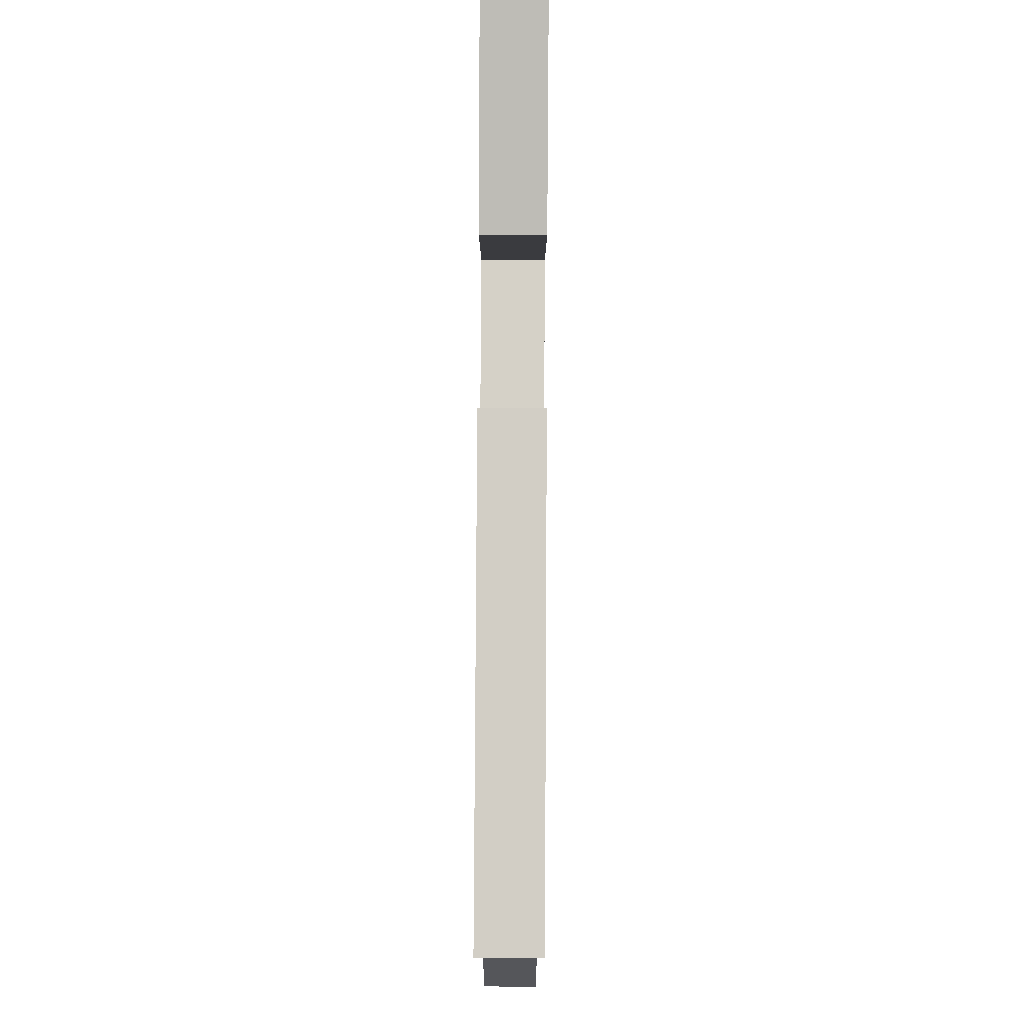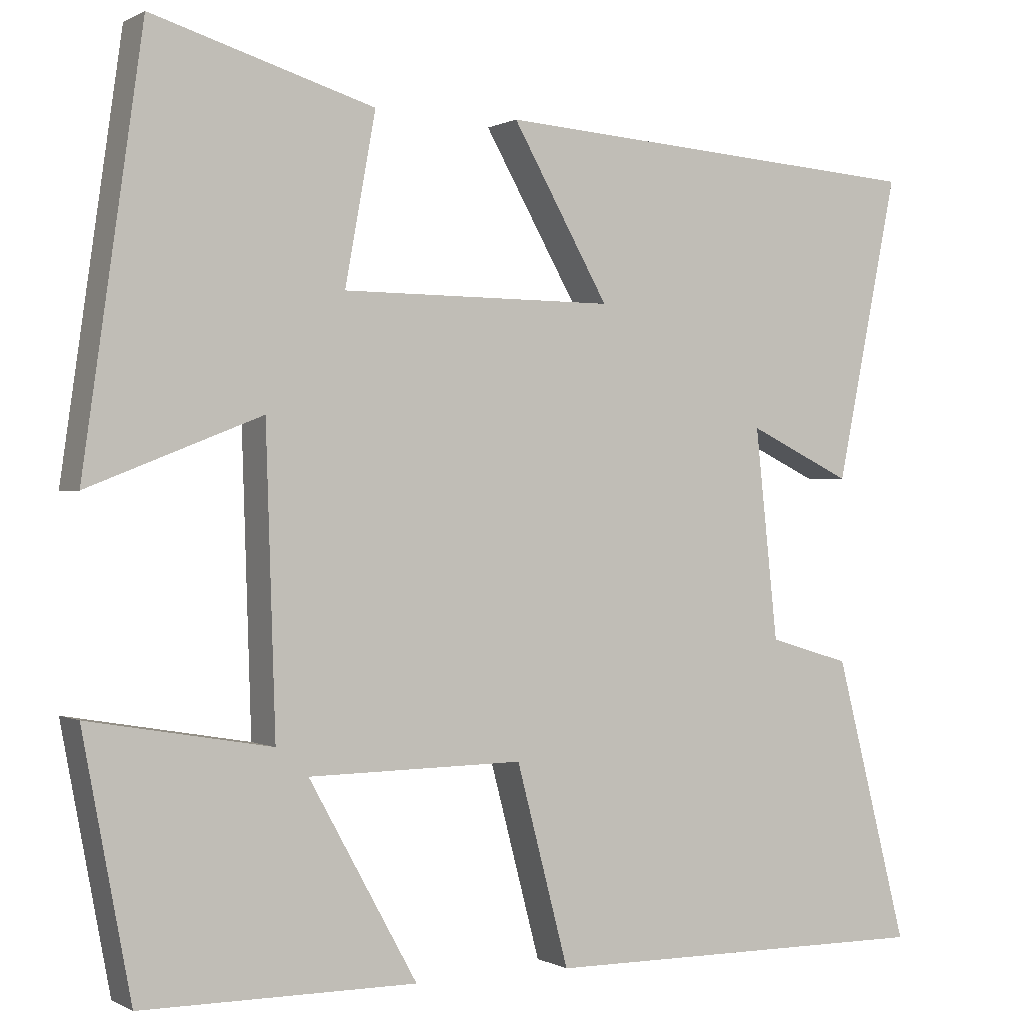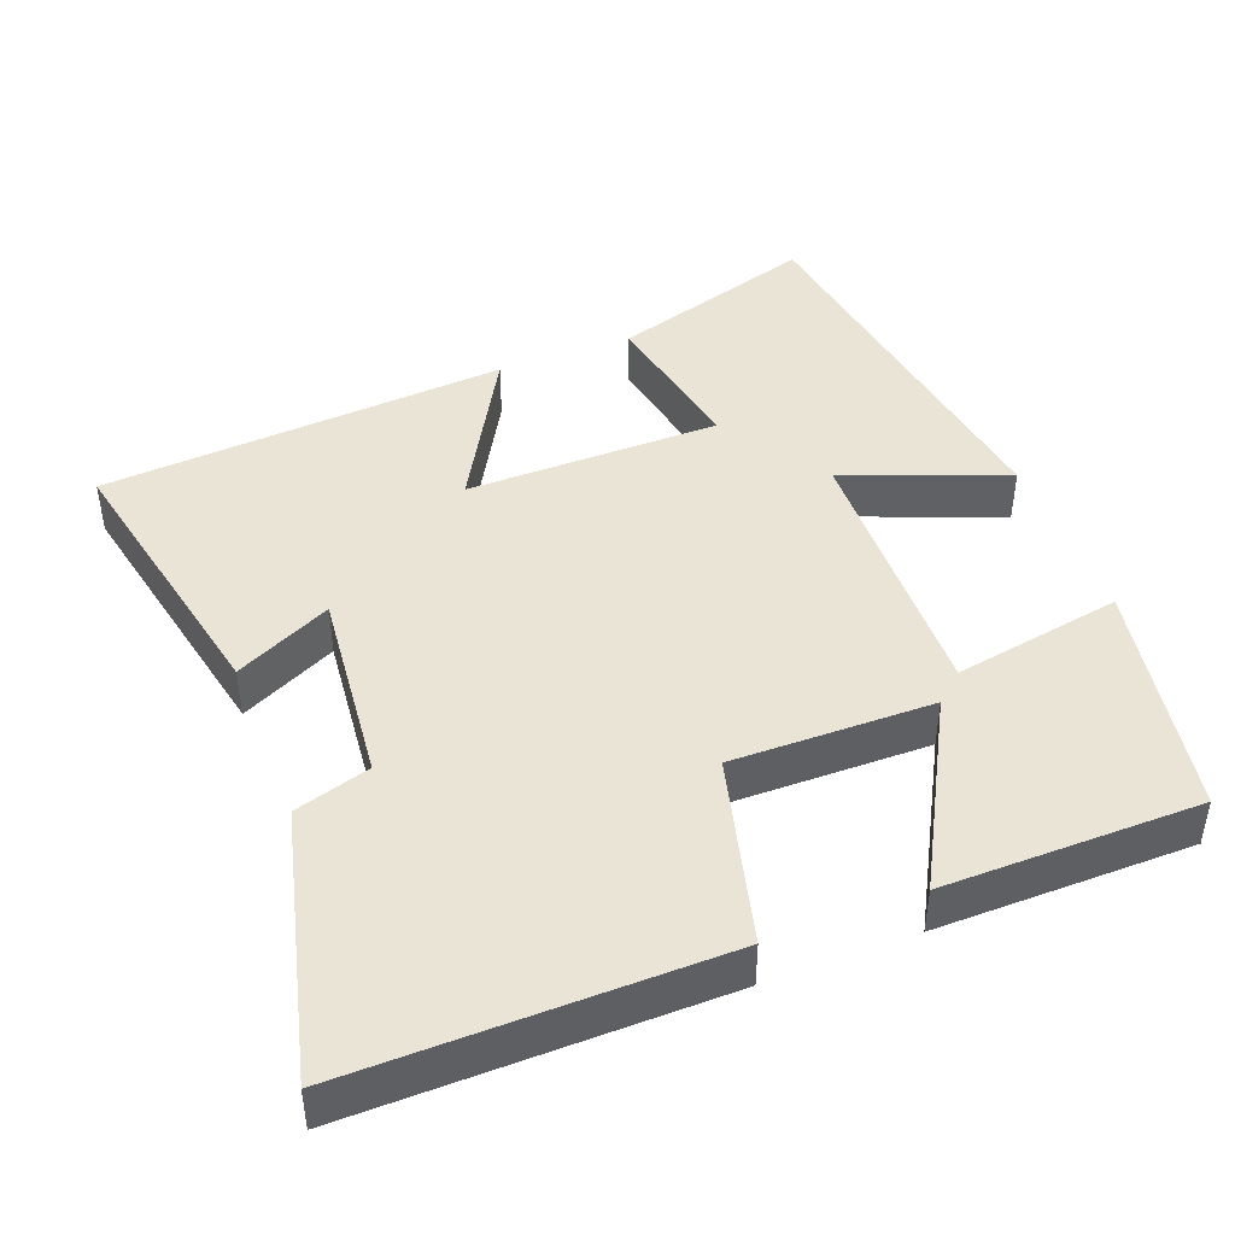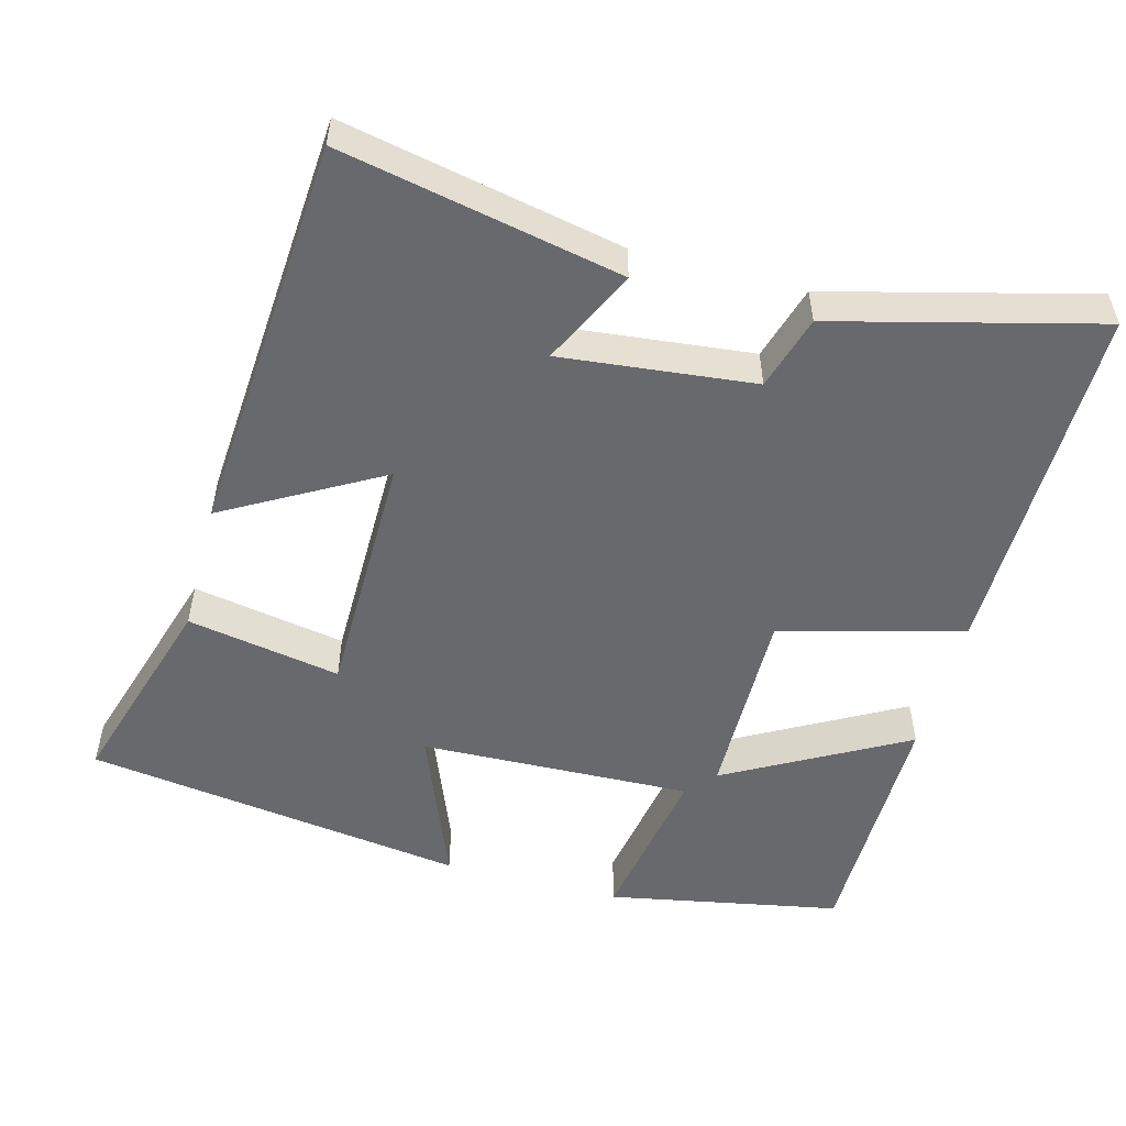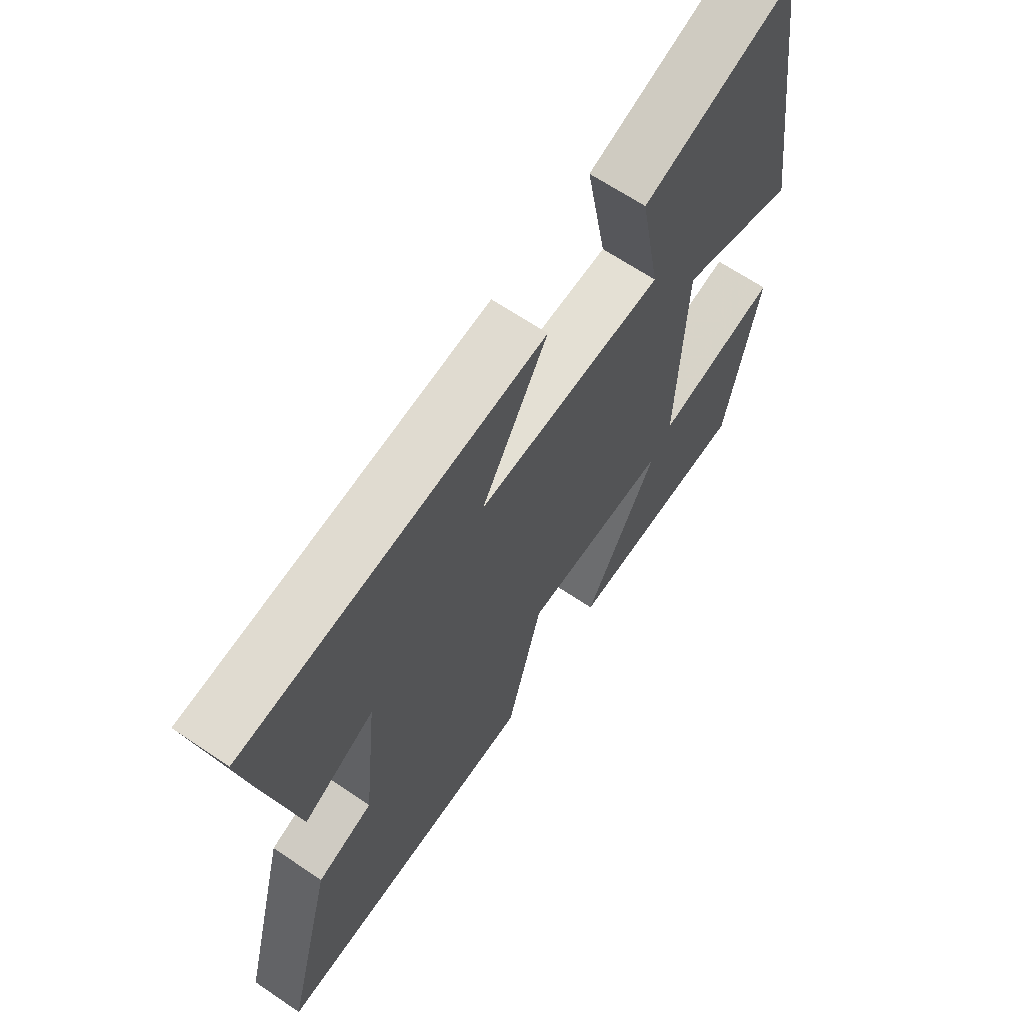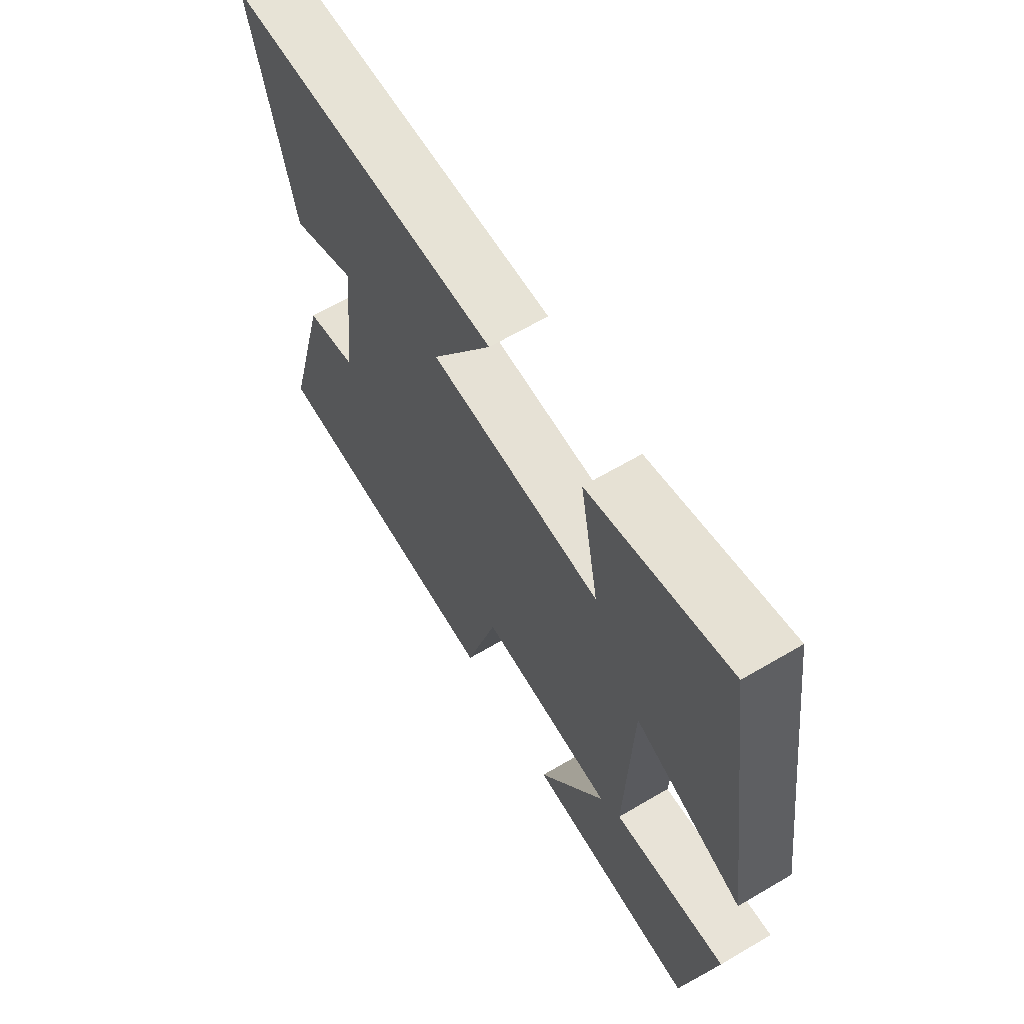
<metadata>
{"format":"obj","ext":"obj","renderer":"f3d","projection":"perspective","resolution":1024,"background":"white","views":[{"elev":78.5,"azim":90.3,"up":"+Z"},{"elev":0.1,"azim":-28.5,"up":"+Z"},{"elev":43.9,"azim":158.7,"up":"+Y"},{"elev":-52.7,"azim":75.0,"up":"+Y"},{"elev":65.6,"azim":124.3,"up":"+Z"},{"elev":65.0,"azim":-120.6,"up":"+Z"}]}
</metadata>
<code>
v -0.44 0.07 -0.499
v -0.5 0.07 -0.182
v -0.273 0.07 -0.221
v -0.285 0.07 0.149
v -0.5 0.07 0.064
v -0.426 0.07 0.584
v -0.15 0.07 0.5
v -0.188 0.07 0.291
v 0.152 0.07 0.289
v 0.032 0.07 0.5
v 0.577 0.07 0.461
v 0.5 0.07 0.082
v 0.371 0.07 0.144
v 0.399 0.07 -0.118
v 0.5 0.07 -0.148
v 0.591 0.07 -0.503
v 0.1 0.07 -0.5
v 0.035 0.07 -0.252
v -0.233 0.07 -0.256
v -0.098 0.07 -0.5
v -0.44 0 -0.499
v -0.5 0 -0.182
v -0.273 0 -0.221
v -0.285 0 0.149
v -0.5 0 0.064
v -0.426 0 0.584
v -0.15 0 0.5
v -0.188 0 0.291
v 0.152 0 0.289
v 0.032 0 0.5
v 0.577 0 0.461
v 0.5 0 0.082
v 0.371 0 0.144
v 0.399 0 -0.118
v 0.5 0 -0.148
v 0.591 0 -0.503
v 0.1 0 -0.5
v 0.035 0 -0.252
v -0.233 0 -0.256
v -0.098 0 -0.5
f 19 20 1 2
f 15 16 17 18
f 14 15 18 19
f 13 14 19
f 10 11 12 13
f 9 10 13
f 8 9 13 19
f 5 6 7 8
f 4 5 8
f 3 4 8 19
f 2 3 19
f 22 21 40 39
f 38 37 36 35
f 39 38 35 34
f 39 34 33
f 33 32 31 30
f 33 30 29
f 39 33 29 28
f 28 27 26 25
f 28 25 24
f 39 28 24 23
f 39 23 22
f 1 21 22 2
f 2 22 23 3
f 3 23 24 4
f 4 24 25 5
f 5 25 26 6
f 6 26 27 7
f 7 27 28 8
f 8 28 29 9
f 9 29 30 10
f 10 30 31 11
f 11 31 32 12
f 12 32 33 13
f 13 33 34 14
f 14 34 35 15
f 15 35 36 16
f 16 36 37 17
f 17 37 38 18
f 18 38 39 19
f 19 39 40 20
f 20 40 21 1

</code>
